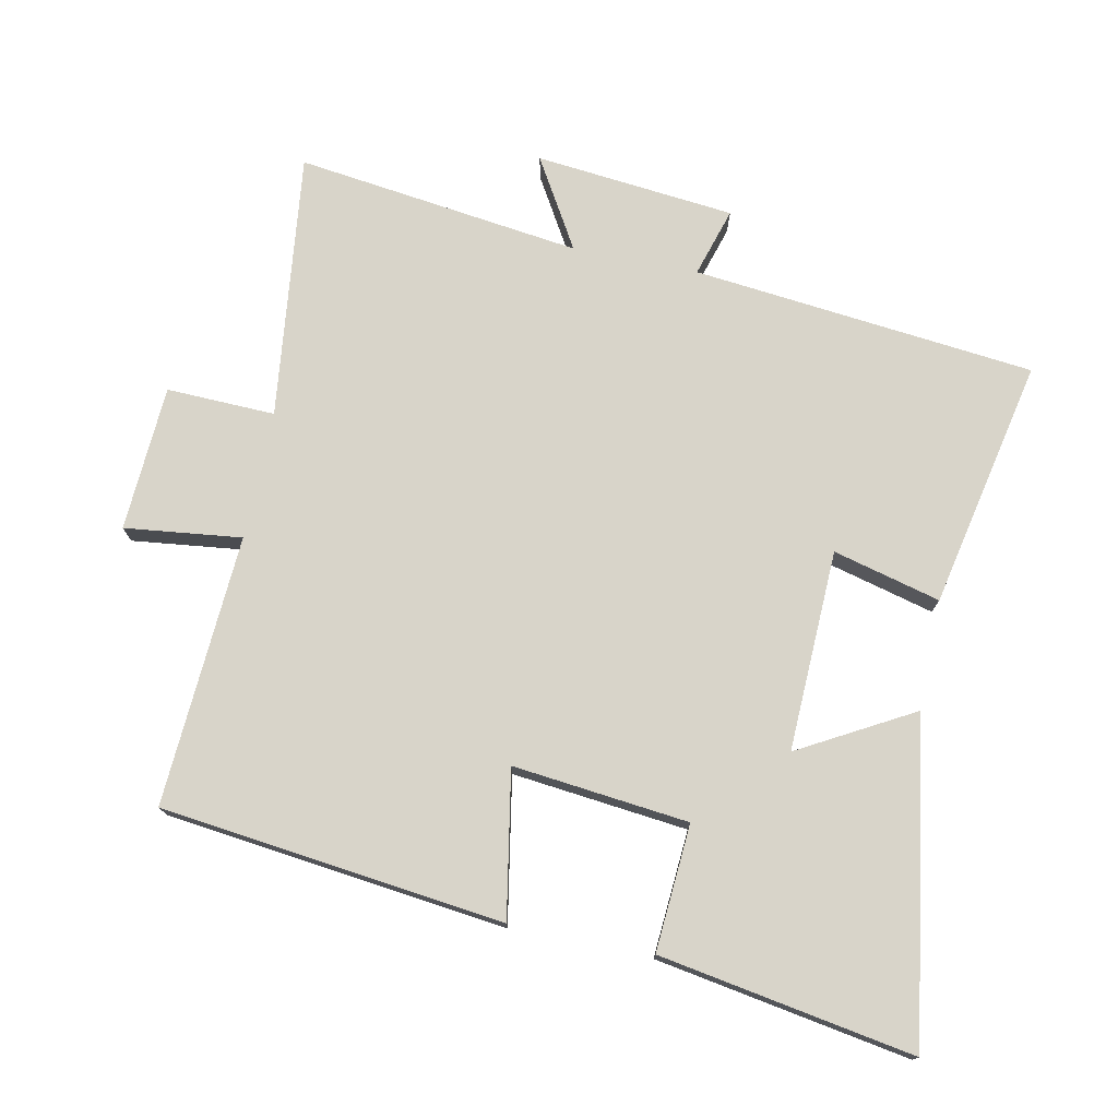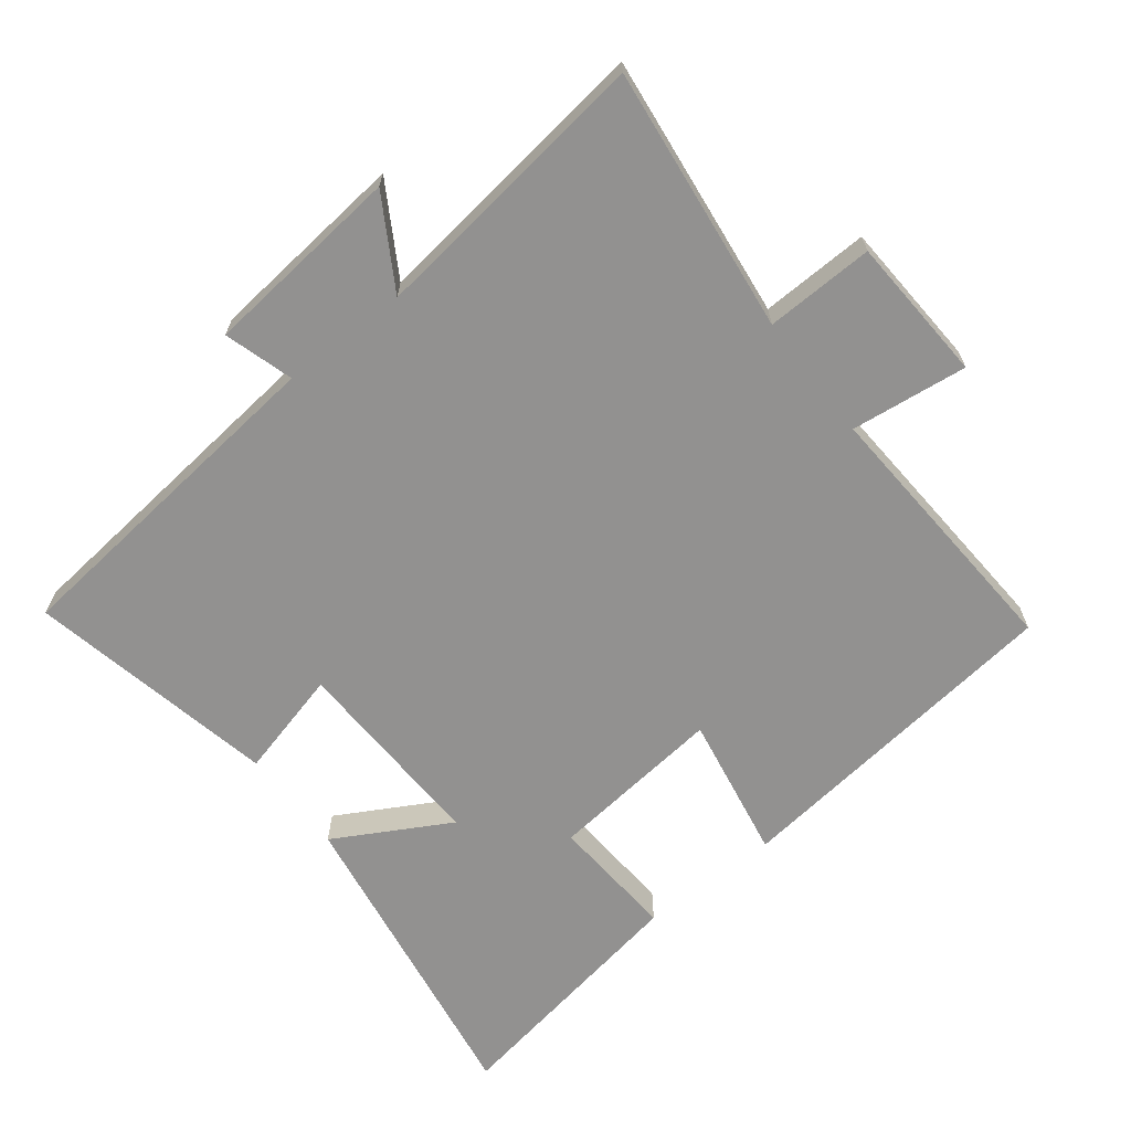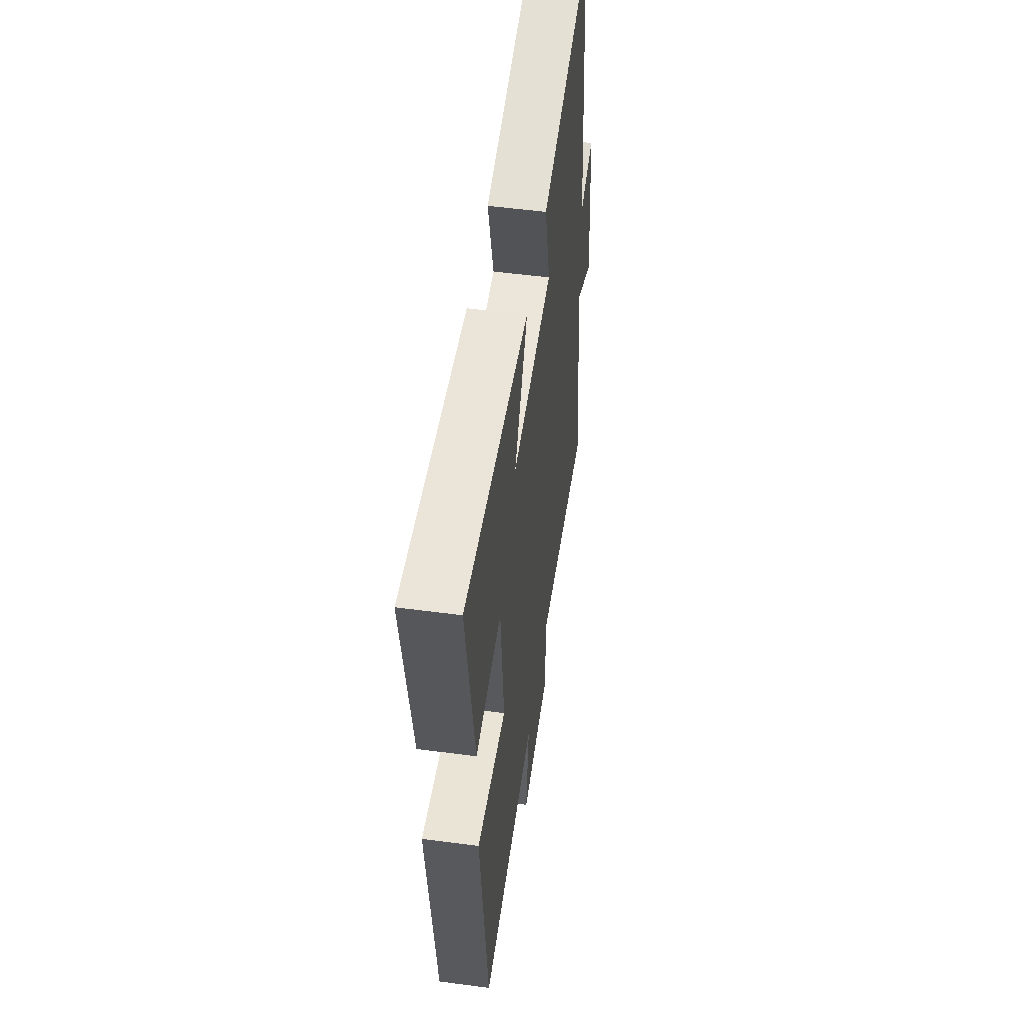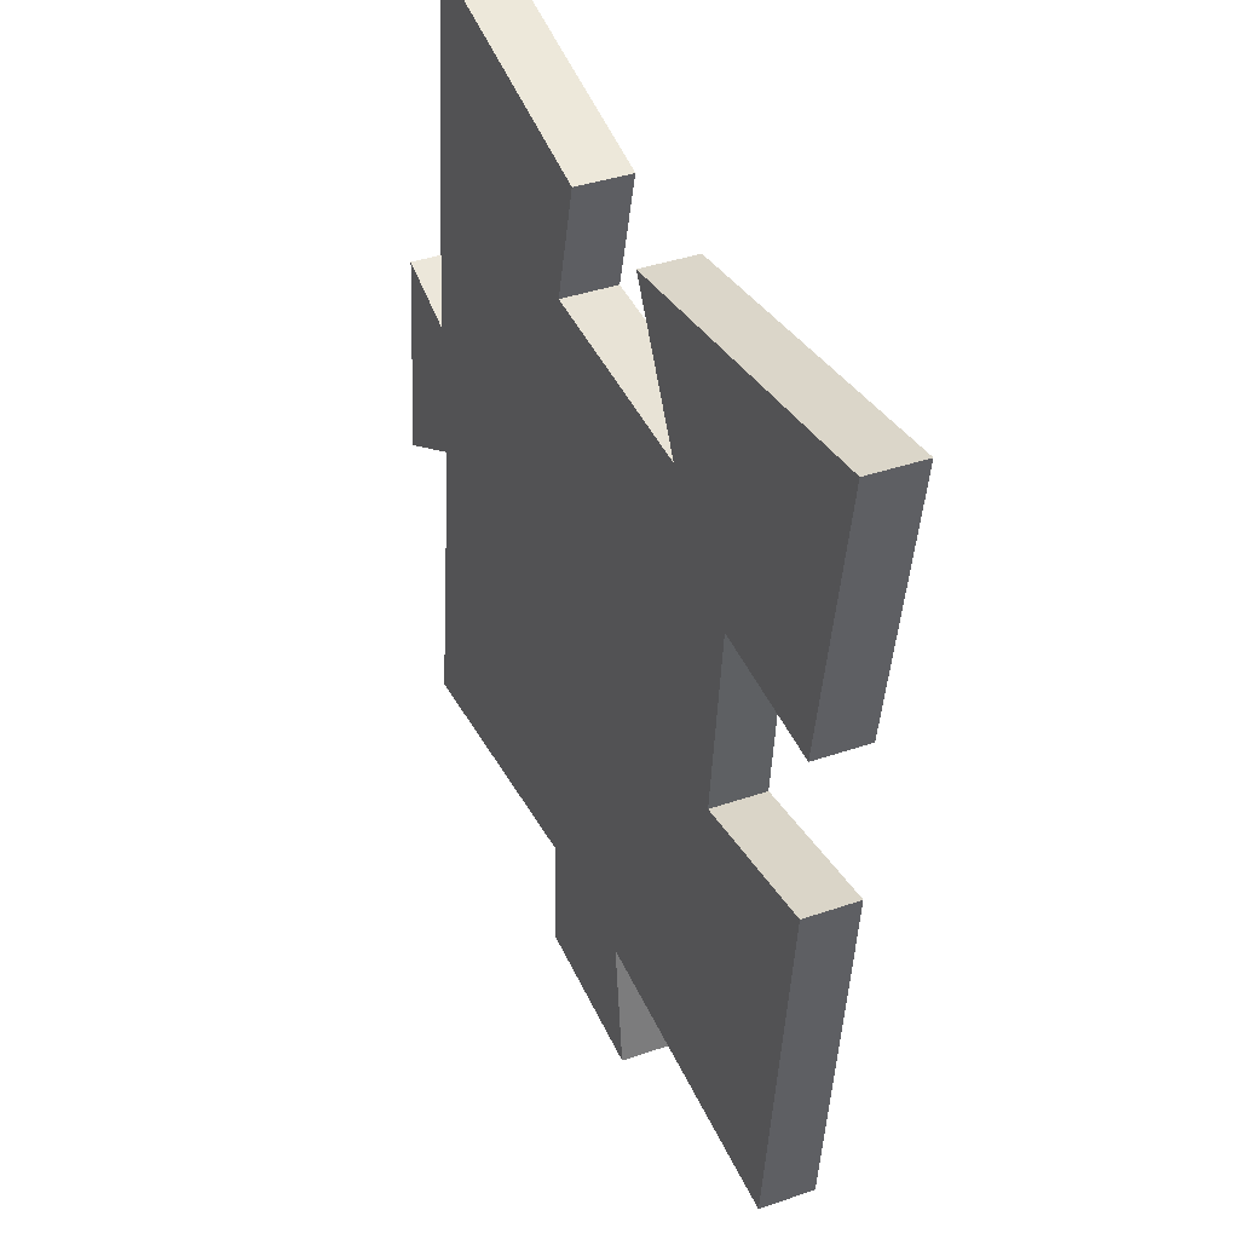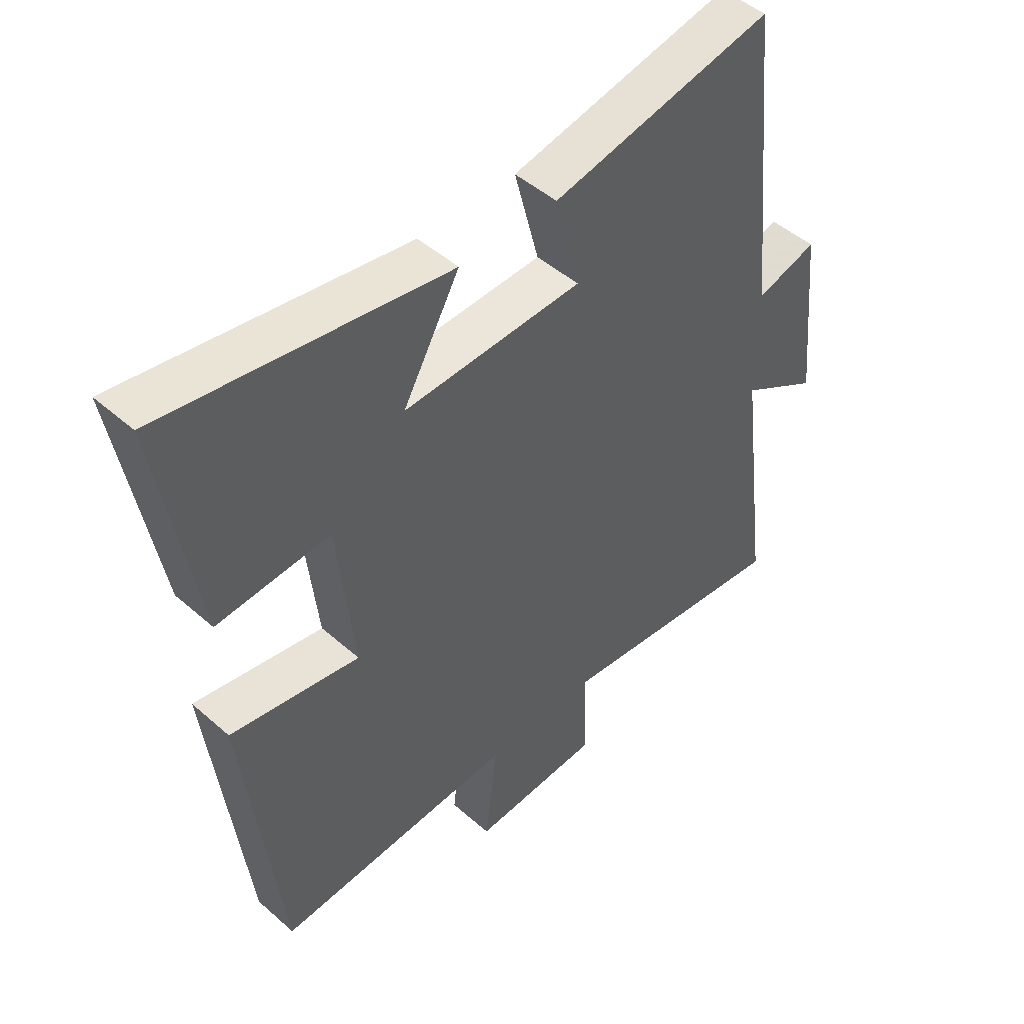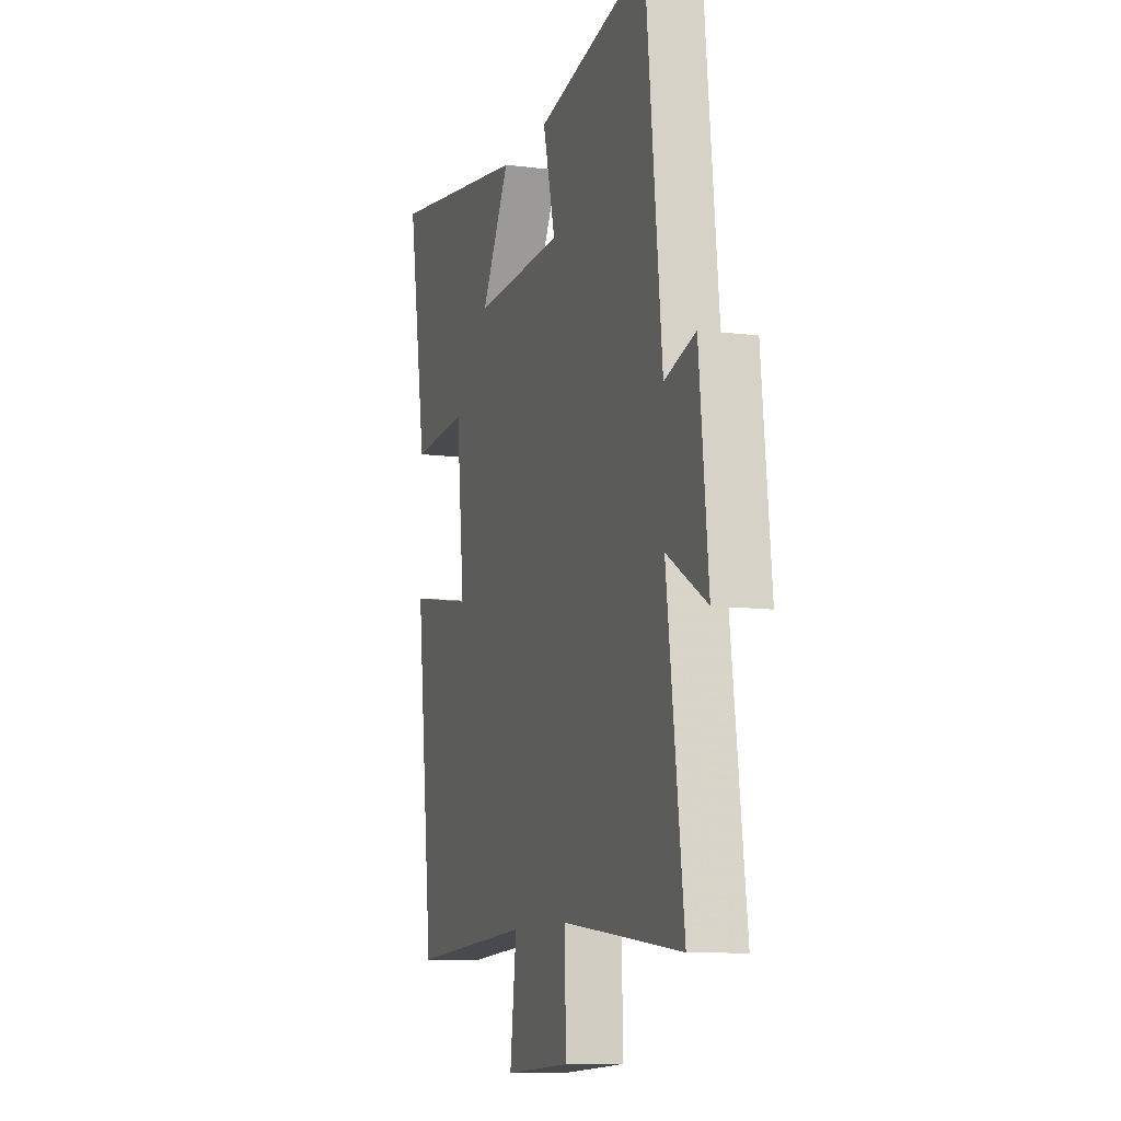
<metadata>
{"format":"obj","ext":"obj","renderer":"f3d","projection":"perspective","resolution":1024,"background":"white","views":[{"elev":75.2,"azim":-78.4,"up":"+Y"},{"elev":-66.1,"azim":127.9,"up":"+Y"},{"elev":53.2,"azim":-81.9,"up":"+Z"},{"elev":39.7,"azim":-113.1,"up":"+Z"},{"elev":47.8,"azim":-45.4,"up":"+Z"},{"elev":-10.3,"azim":71.9,"up":"+Z"}]}
</metadata>
<code>
v 0.555 0.07 -0.548
v 0.157 0.07 -0.5
v 0.162 0.07 -0.662
v -0.056 0.07 -0.674
v -0.035 0.07 -0.5
v -0.44 0.07 -0.524
v -0.5 0.07 -0.013
v -0.283 0.07 -0.052
v -0.311 0.07 0.21
v -0.5 0.07 0.197
v -0.564 0.07 0.576
v -0.089 0.07 0.5
v -0.184 0.07 0.33
v 0.116 0.07 0.34
v 0.075 0.07 0.5
v 0.447 0.07 0.577
v 0.5 0.07 0.066
v 0.603 0.07 0.097
v 0.633 0.07 -0.201
v 0.5 0.07 -0.122
v 0.555 0 -0.548
v 0.157 0 -0.5
v 0.162 0 -0.662
v -0.056 0 -0.674
v -0.035 0 -0.5
v -0.44 0 -0.524
v -0.5 0 -0.013
v -0.283 0 -0.052
v -0.311 0 0.21
v -0.5 0 0.197
v -0.564 0 0.576
v -0.089 0 0.5
v -0.184 0 0.33
v 0.116 0 0.34
v 0.075 0 0.5
v 0.447 0 0.577
v 0.5 0 0.066
v 0.603 0 0.097
v 0.633 0 -0.201
v 0.5 0 -0.122
f 17 18 19 20
f 15 16 17 20
f 14 15 20 1
f 13 14 1 2
f 10 11 12 13
f 9 10 13
f 8 9 13 2
f 5 6 7 8
f 5 8 2 3
f 3 4 5
f 40 39 38 37
f 40 37 36 35
f 21 40 35 34
f 22 21 34 33
f 33 32 31 30
f 33 30 29
f 22 33 29 28
f 28 27 26 25
f 23 22 28 25
f 25 24 23
f 1 21 22 2
f 2 22 23 3
f 3 23 24 4
f 4 24 25 5
f 5 25 26 6
f 6 26 27 7
f 7 27 28 8
f 8 28 29 9
f 9 29 30 10
f 10 30 31 11
f 11 31 32 12
f 12 32 33 13
f 13 33 34 14
f 14 34 35 15
f 15 35 36 16
f 16 36 37 17
f 17 37 38 18
f 18 38 39 19
f 19 39 40 20
f 20 40 21 1

</code>
